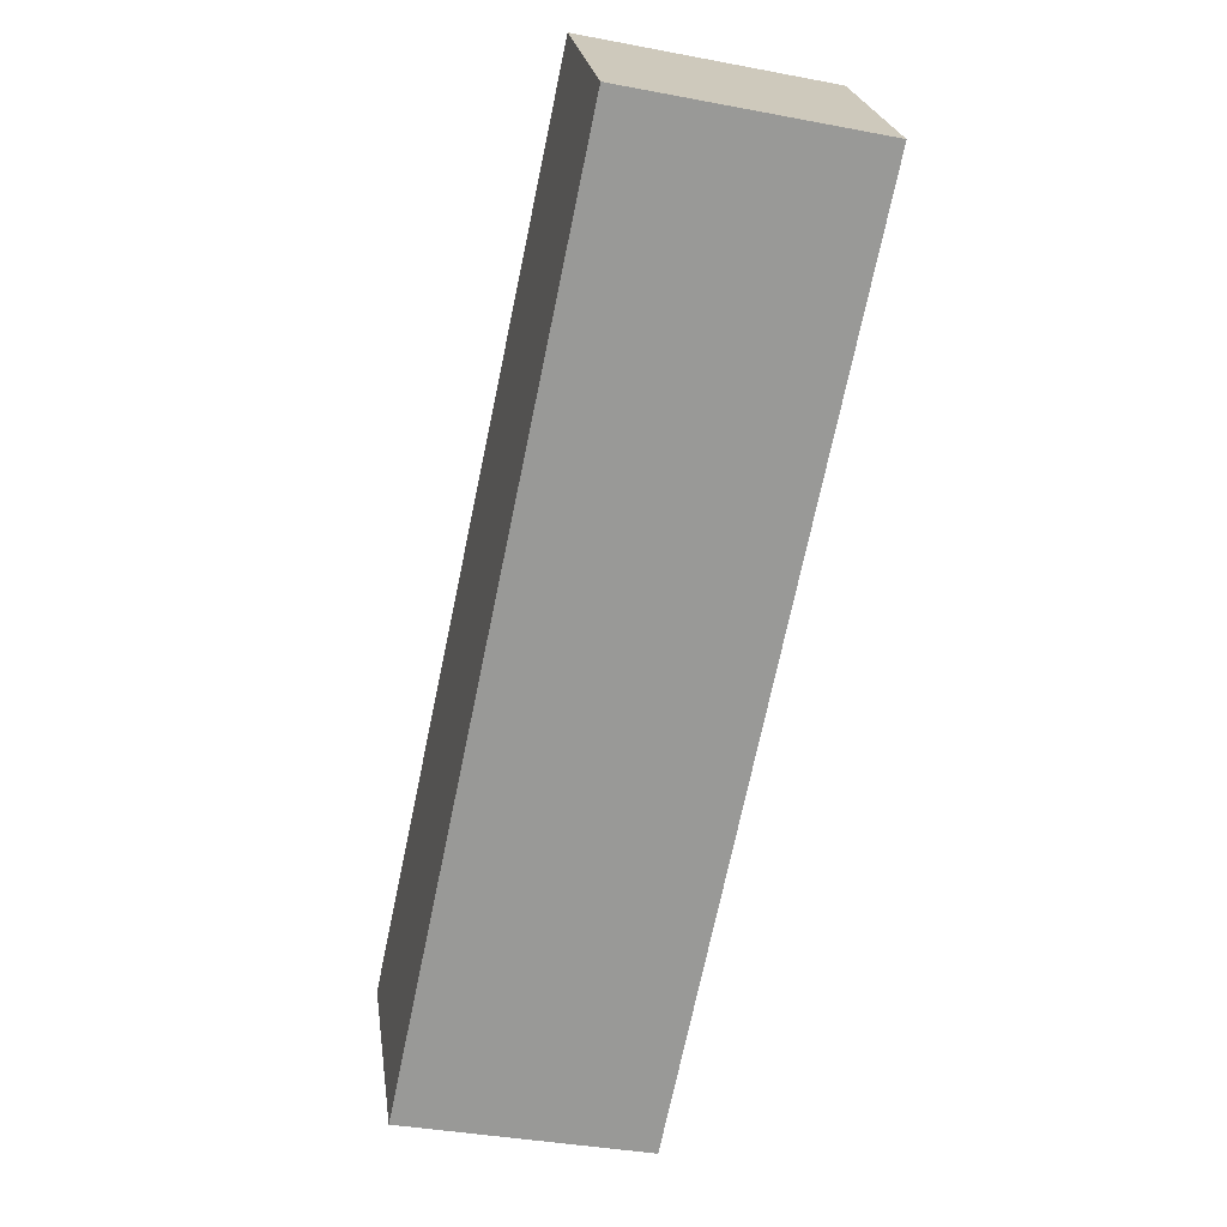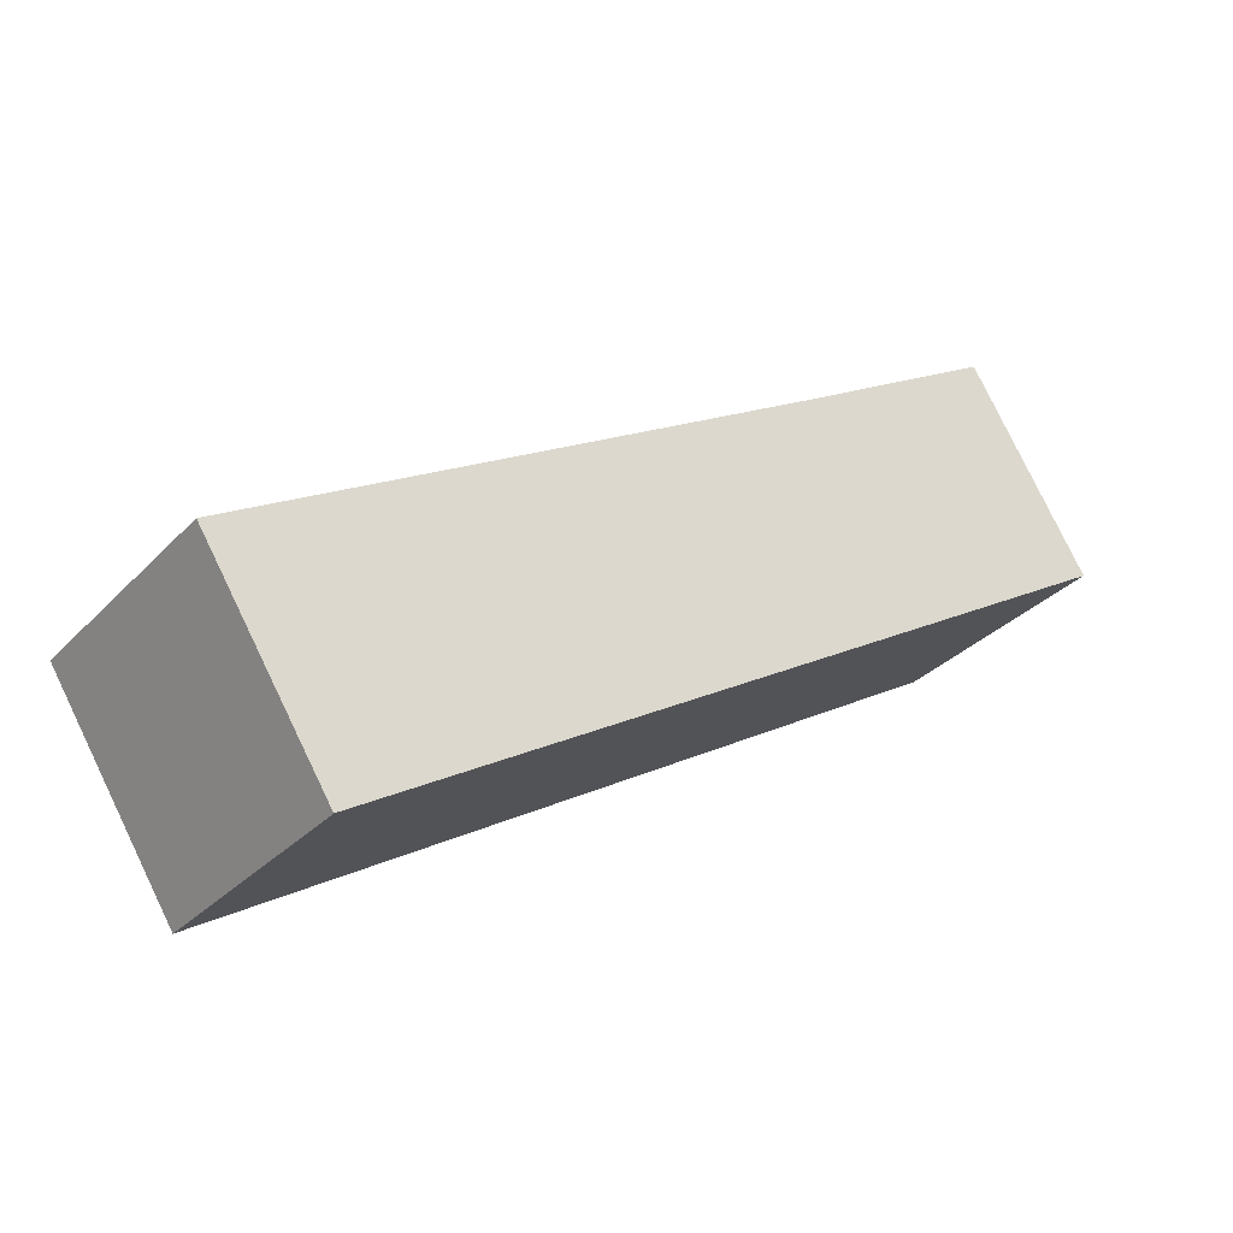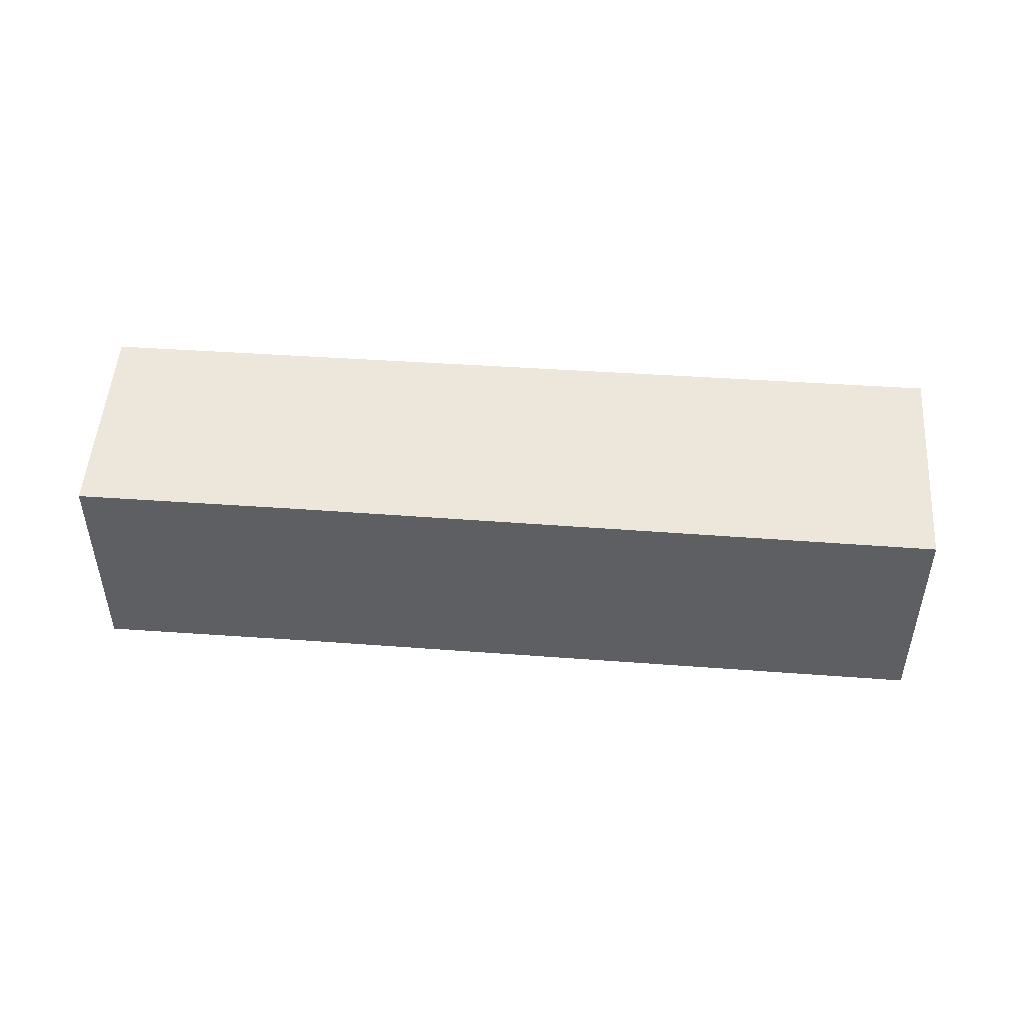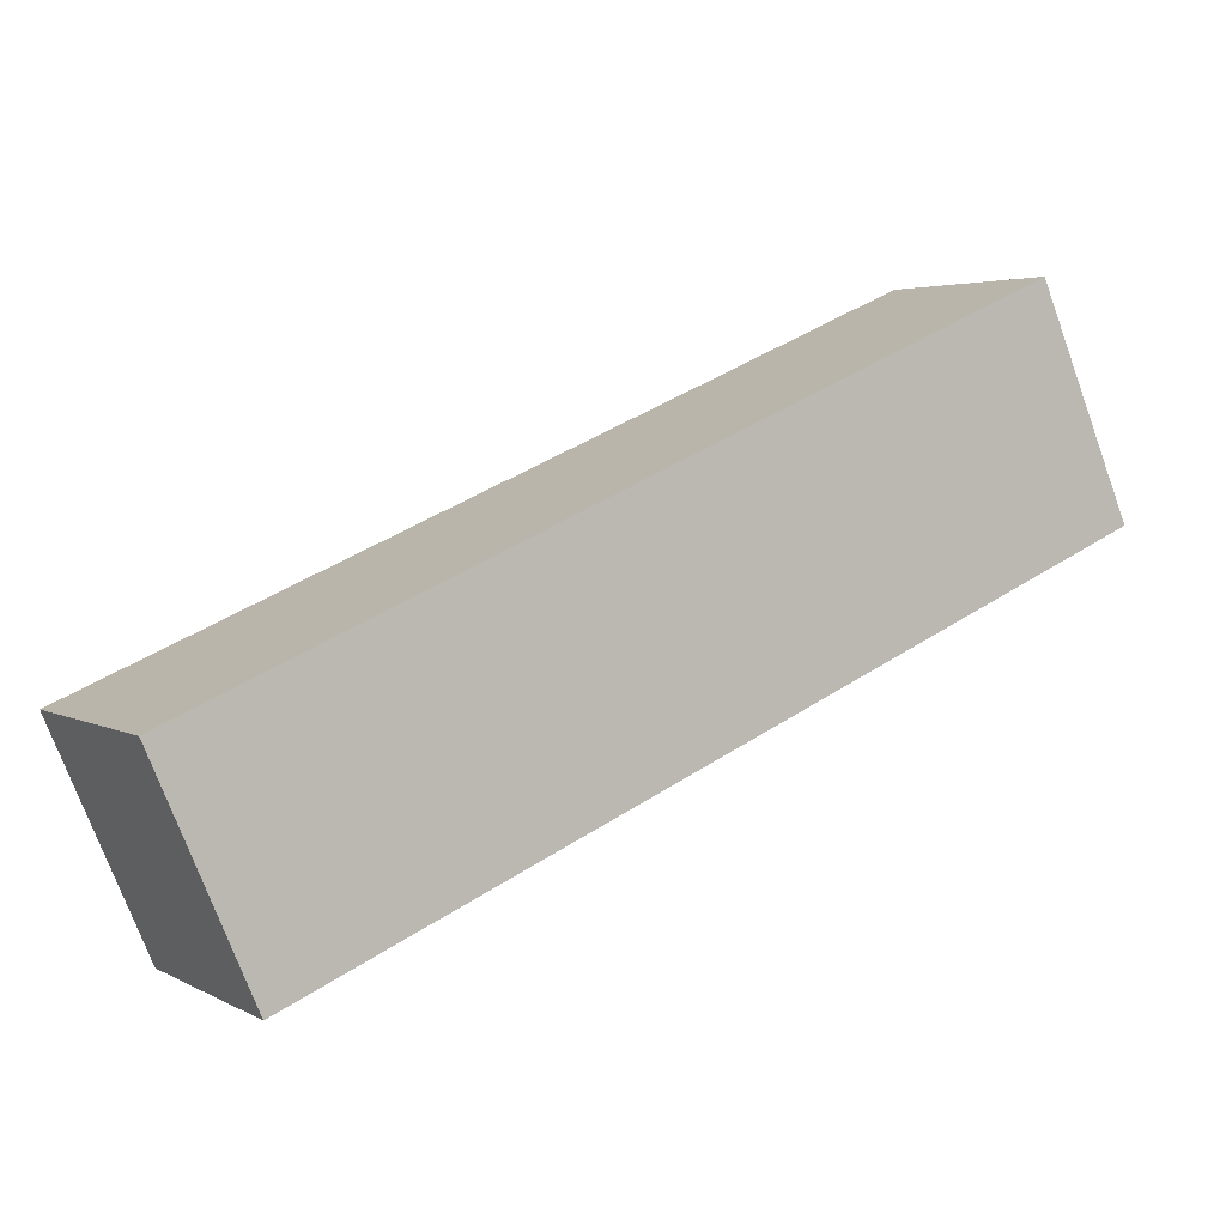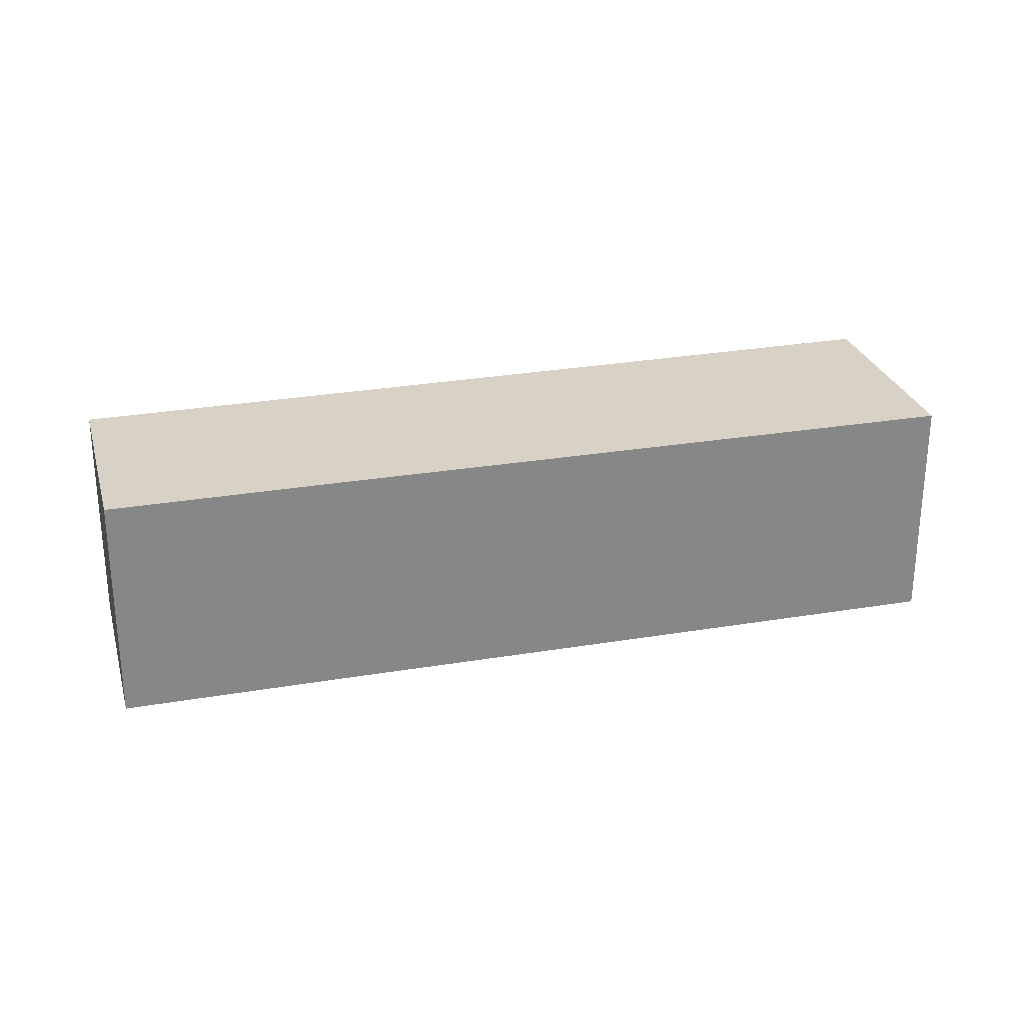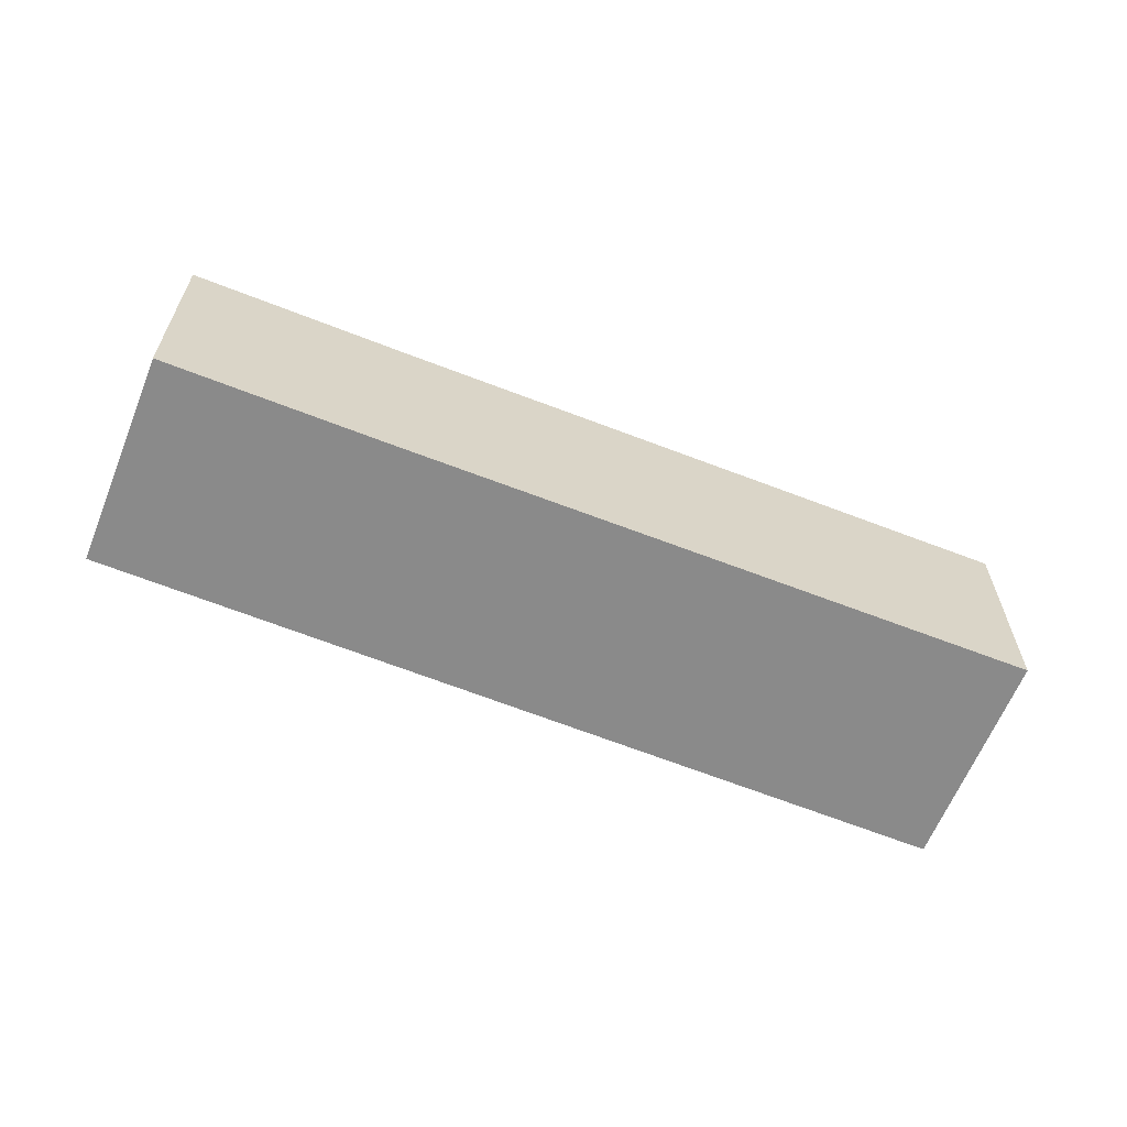
<metadata>
{"format":"obj","ext":"obj","renderer":"f3d","projection":"perspective","resolution":1024,"background":"white","views":[{"elev":-37.2,"azim":-103.8,"up":"+Z"},{"elev":-31.8,"azim":144.6,"up":"+Z"},{"elev":50.3,"azim":36.1,"up":"+Y"},{"elev":-74.3,"azim":-159.9,"up":"+Z"},{"elev":27.6,"azim":17.0,"up":"+Y"},{"elev":-63.5,"azim":10.0,"up":"+Y"}]}
</metadata>
<code>
v  0 2.976 1.822e-16
v  11.12 2.976 -3.536
v  9.573 2.976 -5.969
v  3.996 2.976 0.808
v  1.467 2.976 2.372
v  11.12 2.165e-16 -3.536
v  9.573 3.655e-16 -5.969
v  0 0 0
v  1.467 -1.452e-16 2.372
v  3.996 -4.948e-17 0.808
g defaultobject
f 1 2 3
f 2 1 4
f 4 1 5
f 6 3 2
f 3 6 7
f 7 1 3
f 1 7 8
f 8 5 1
f 5 8 9
f 4 6 2
f 6 4 10
f 10 4 5
f 10 5 9
f 10 7 6
f 7 10 8
f 8 10 9

</code>
